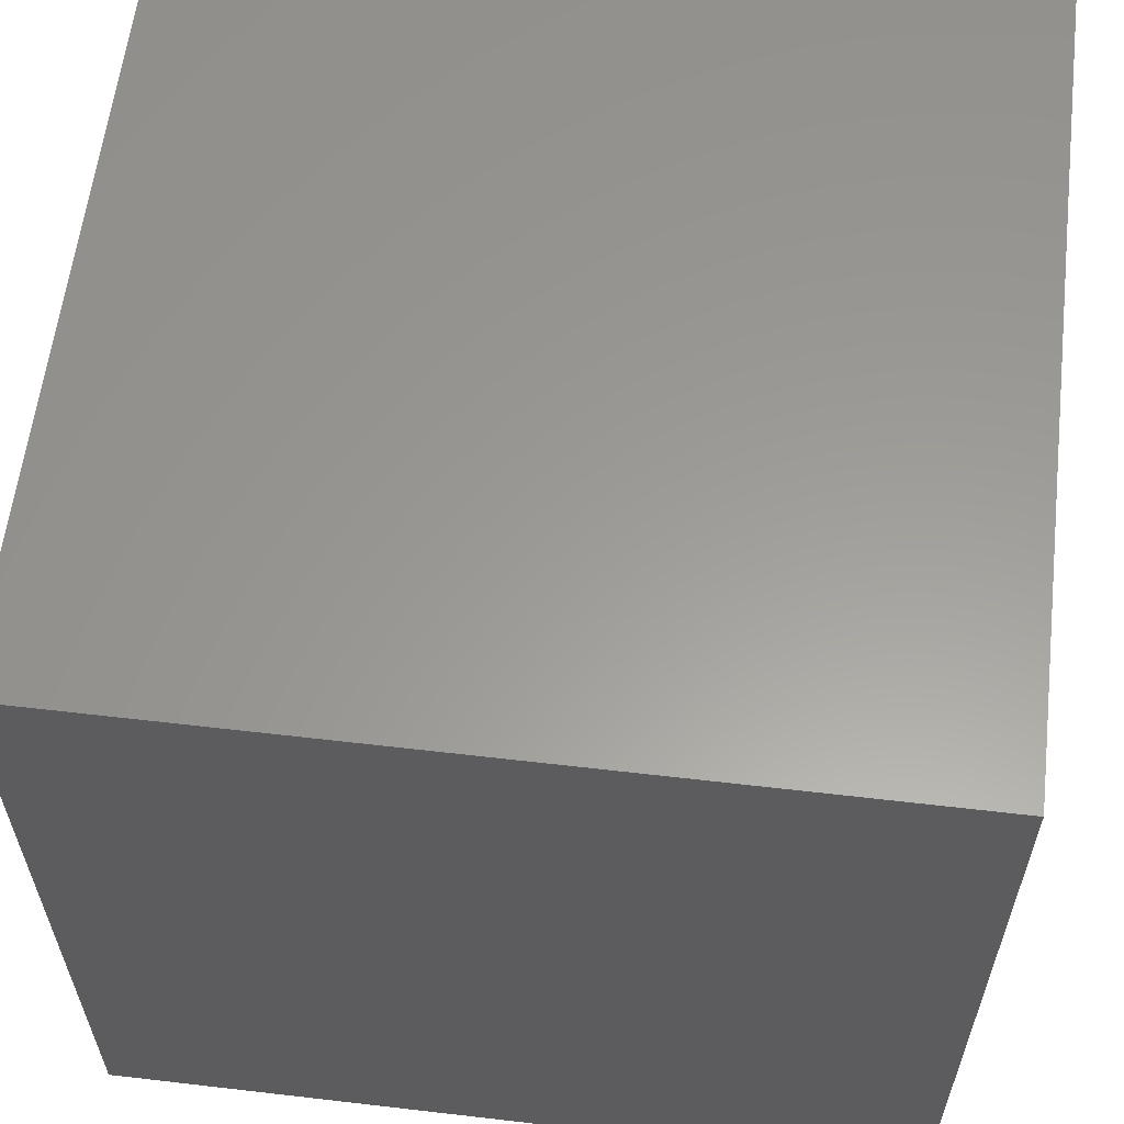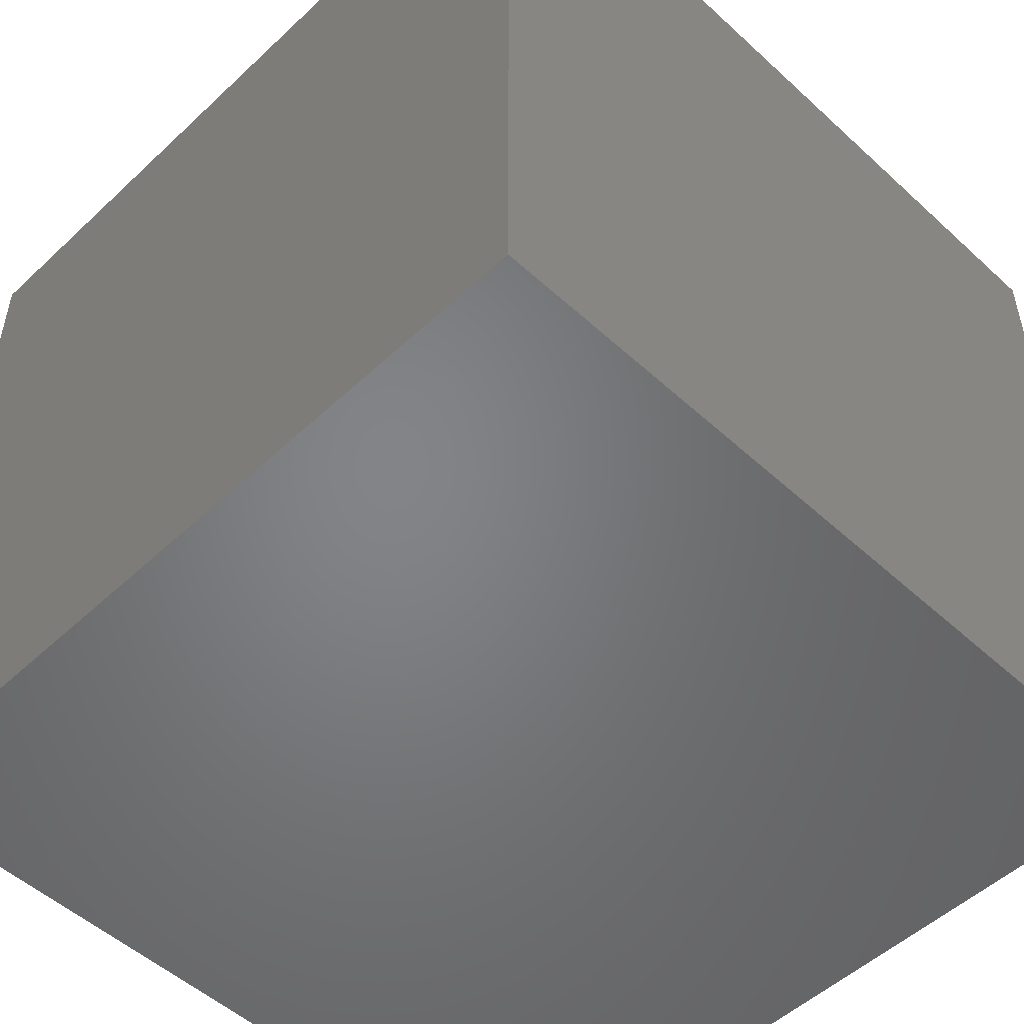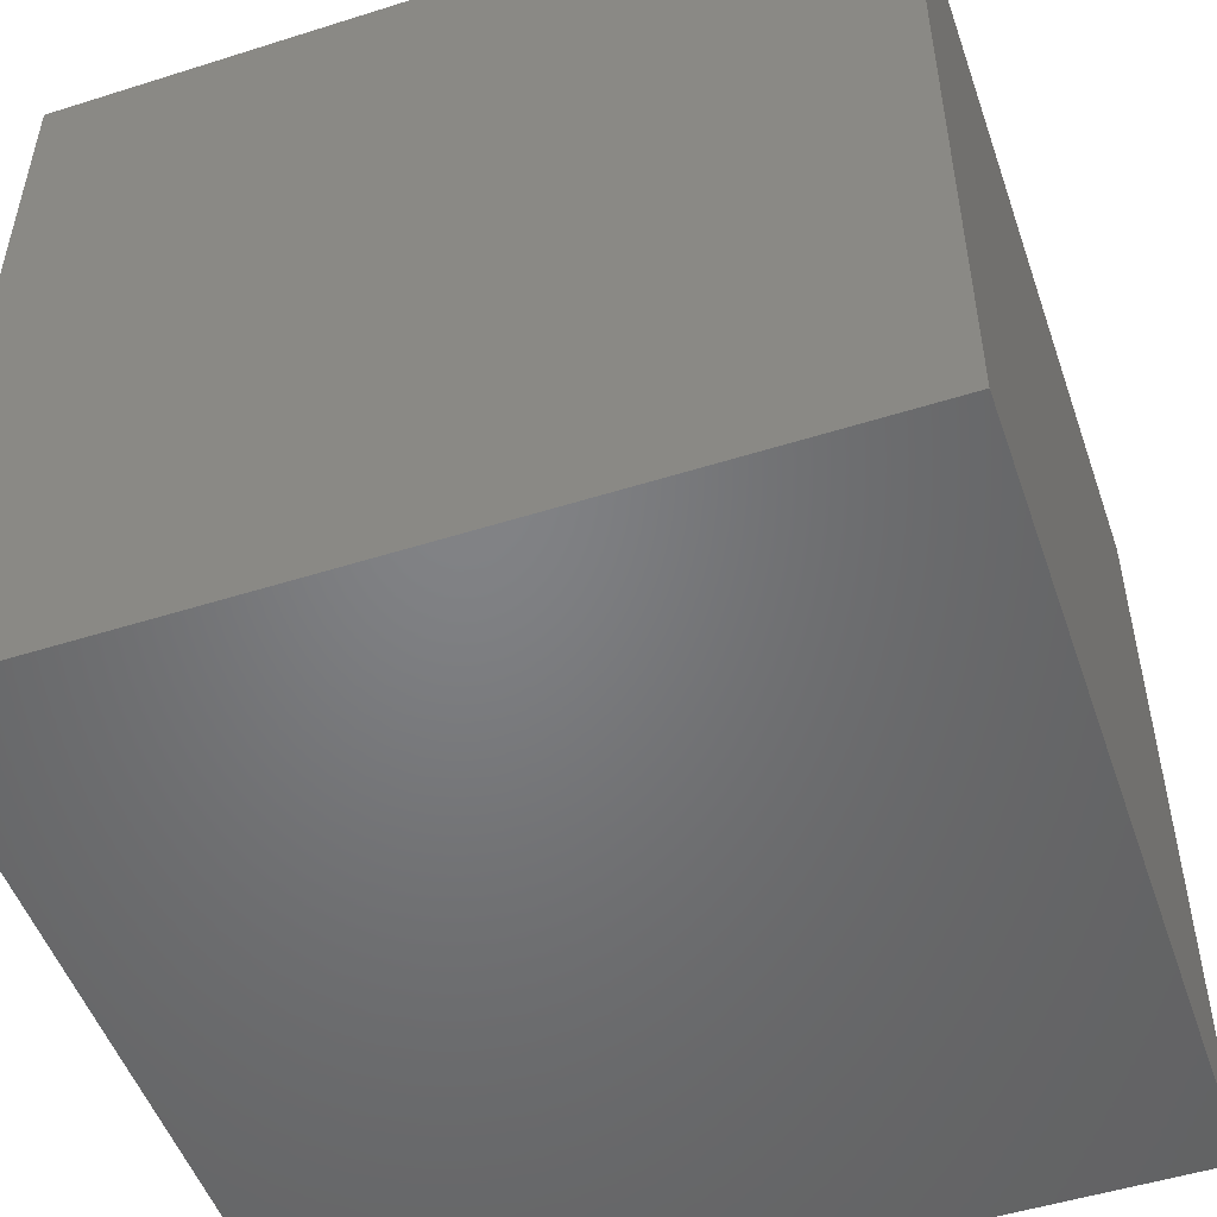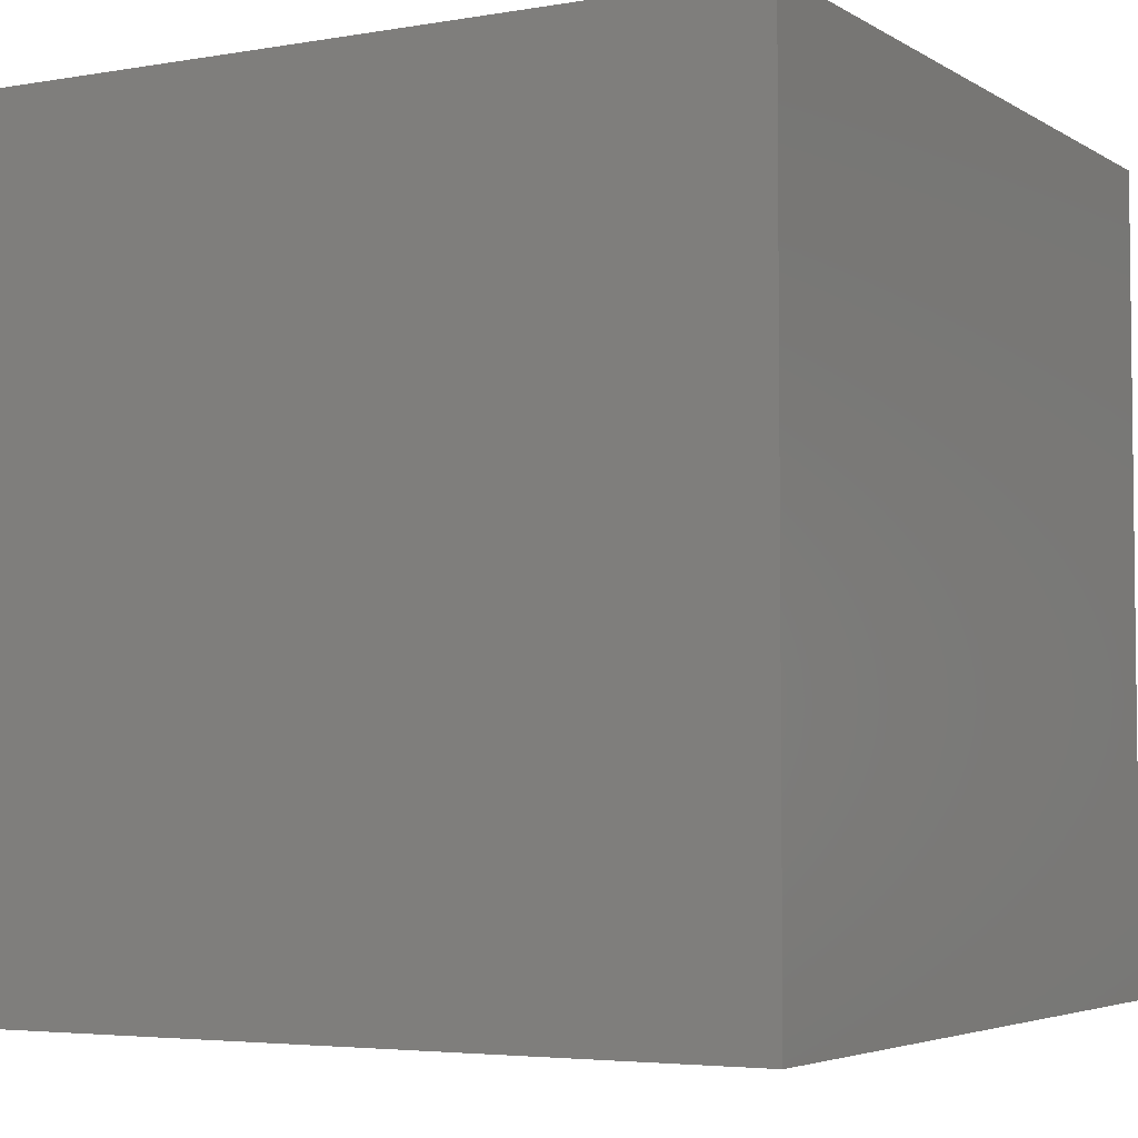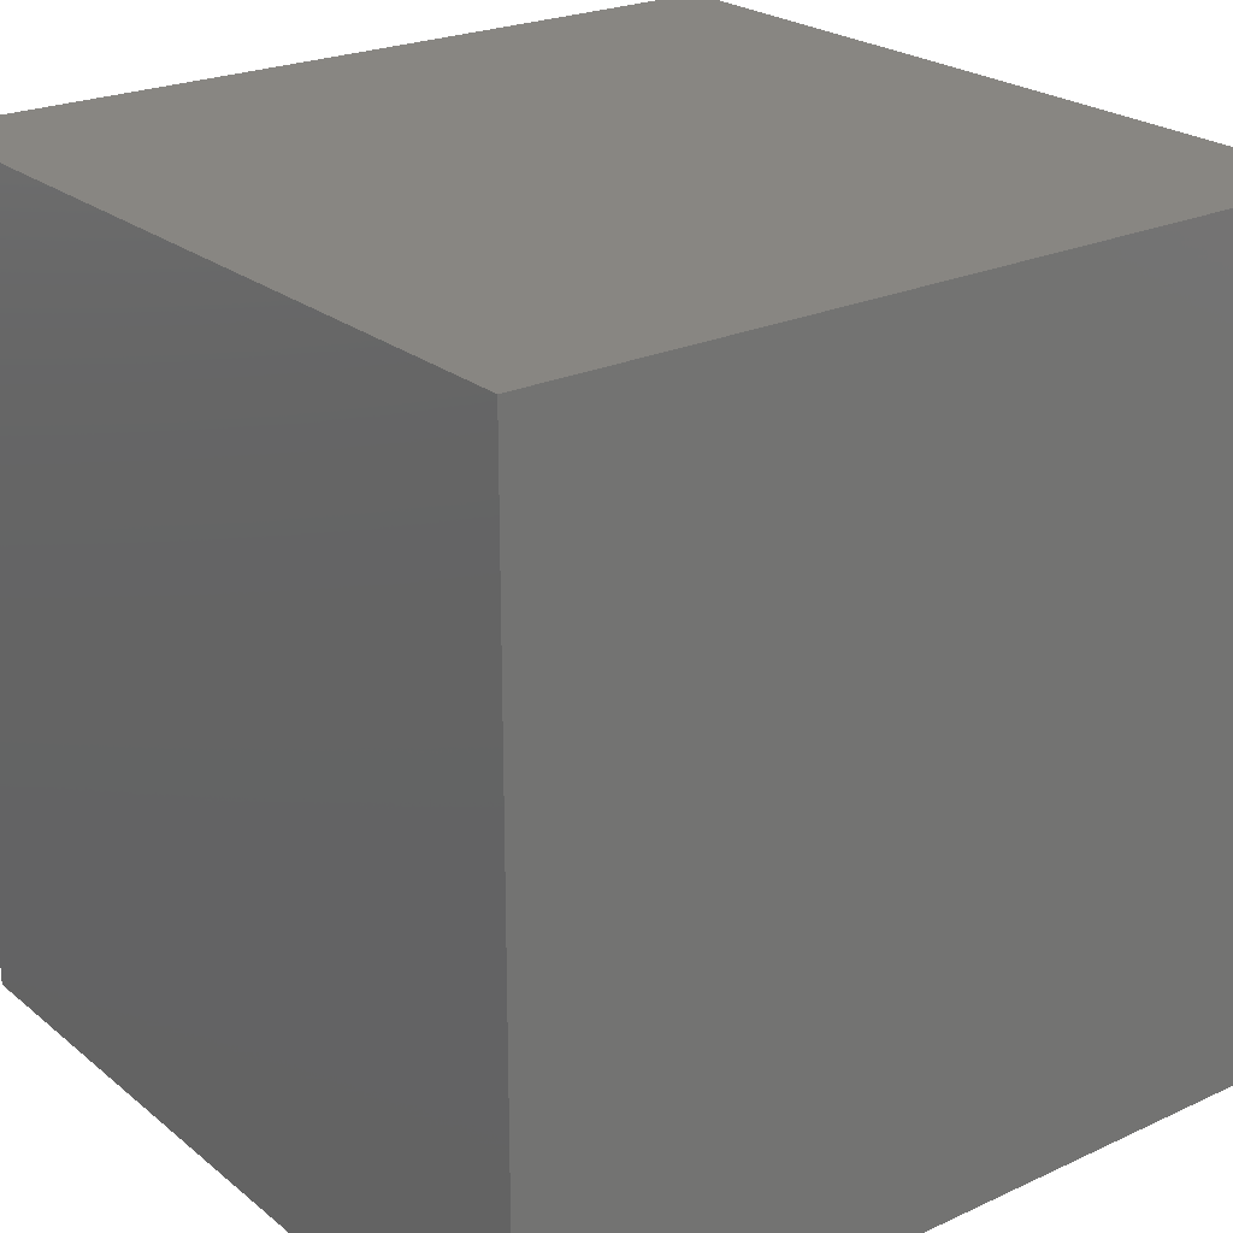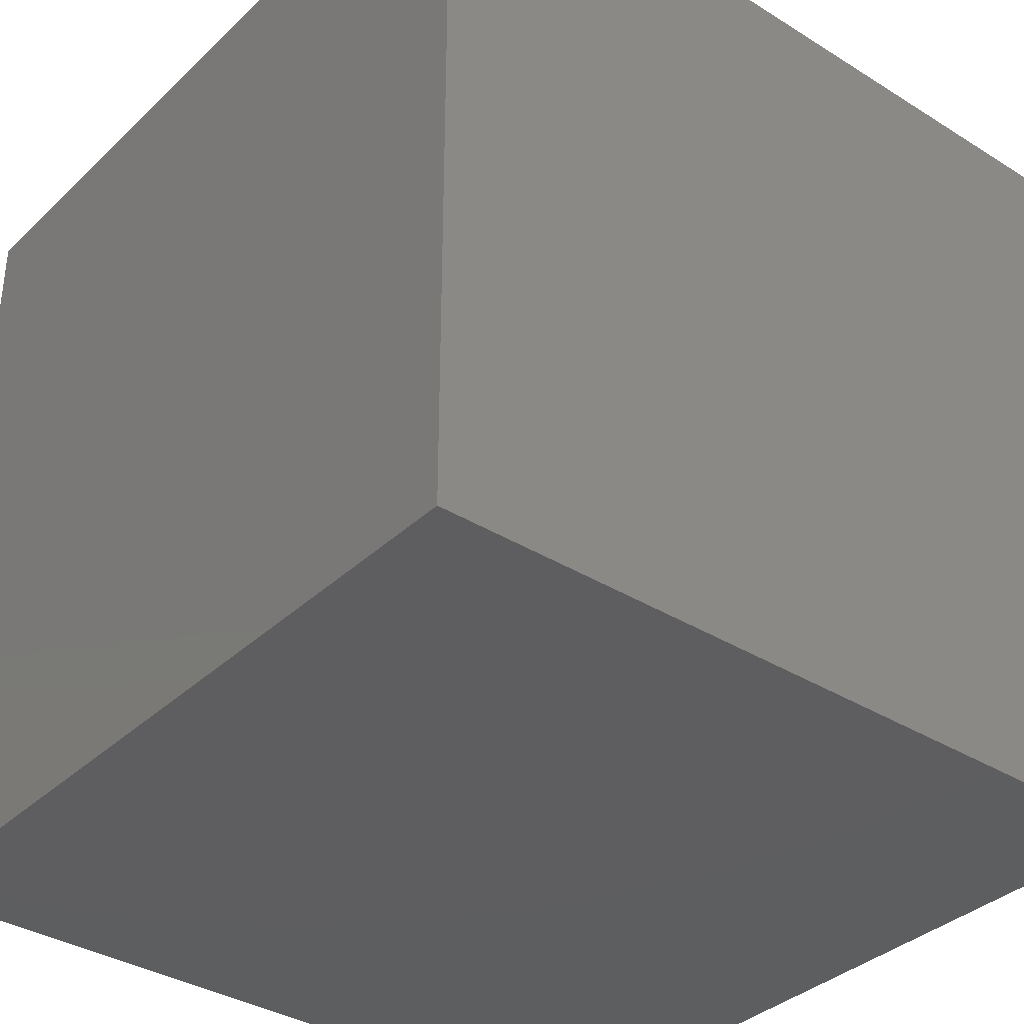
<metadata>
{"format":"stl","ext":"stl","renderer":"f3d","projection":"perspective","resolution":1024,"background":"white","views":[{"elev":60.0,"azim":96.8,"up":"+Z"},{"elev":-51.7,"azim":135.3,"up":"+Z"},{"elev":-51.0,"azim":-71.0,"up":"+Y"},{"elev":-4.3,"azim":119.3,"up":"+Y"},{"elev":23.8,"azim":-37.4,"up":"+Z"},{"elev":-35.8,"azim":-39.3,"up":"+Z"}]}
</metadata>
<code>
# stl→obj: 8 verts, 12 faces
v 3 4 -9
v 2 4 -9
v 3 3 -9
v 2 3 -9
v 3 3 -10
v 2 3 -10
v 3 4 -10
v 2 4 -10
f 1 2 3
f 3 2 4
f 5 6 7
f 7 6 8
f 4 6 3
f 3 6 5
f 2 8 4
f 4 8 6
f 1 7 2
f 2 7 8
f 3 5 1
f 1 5 7

</code>
